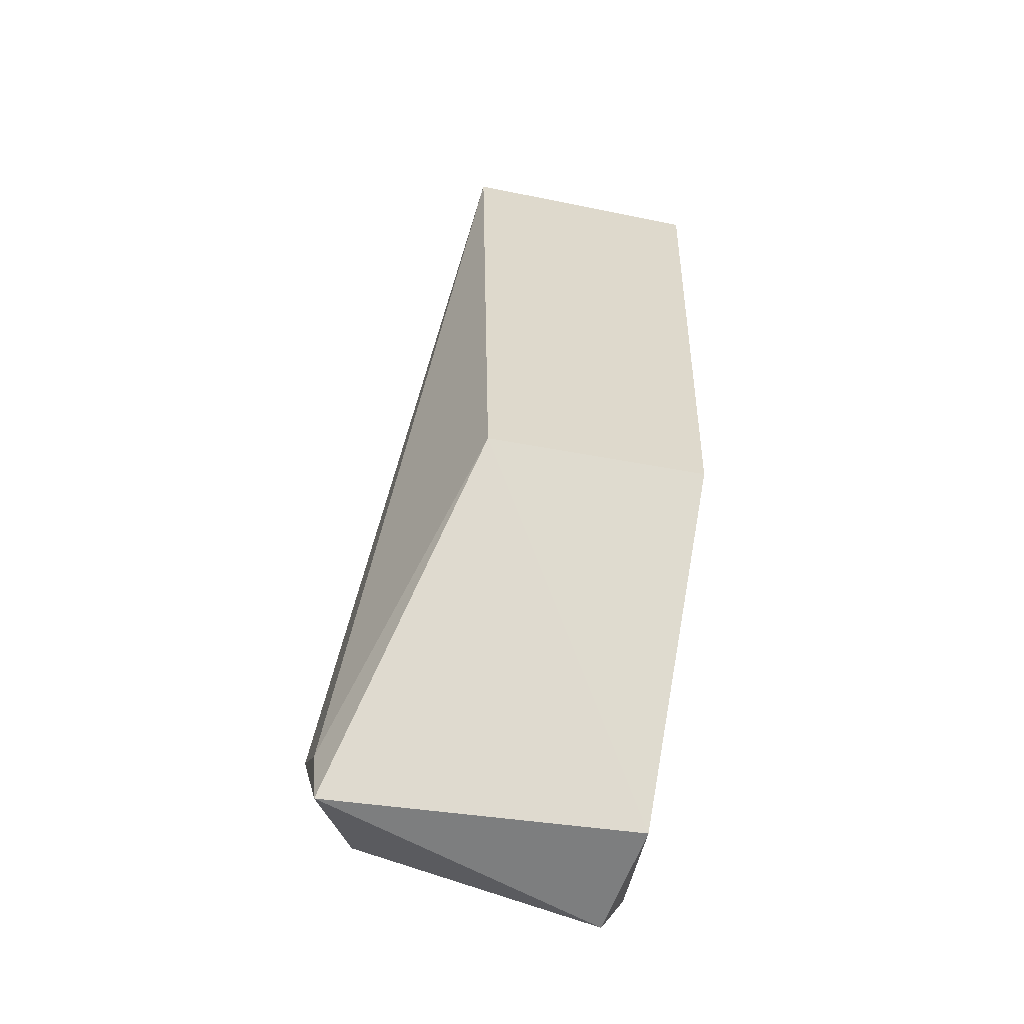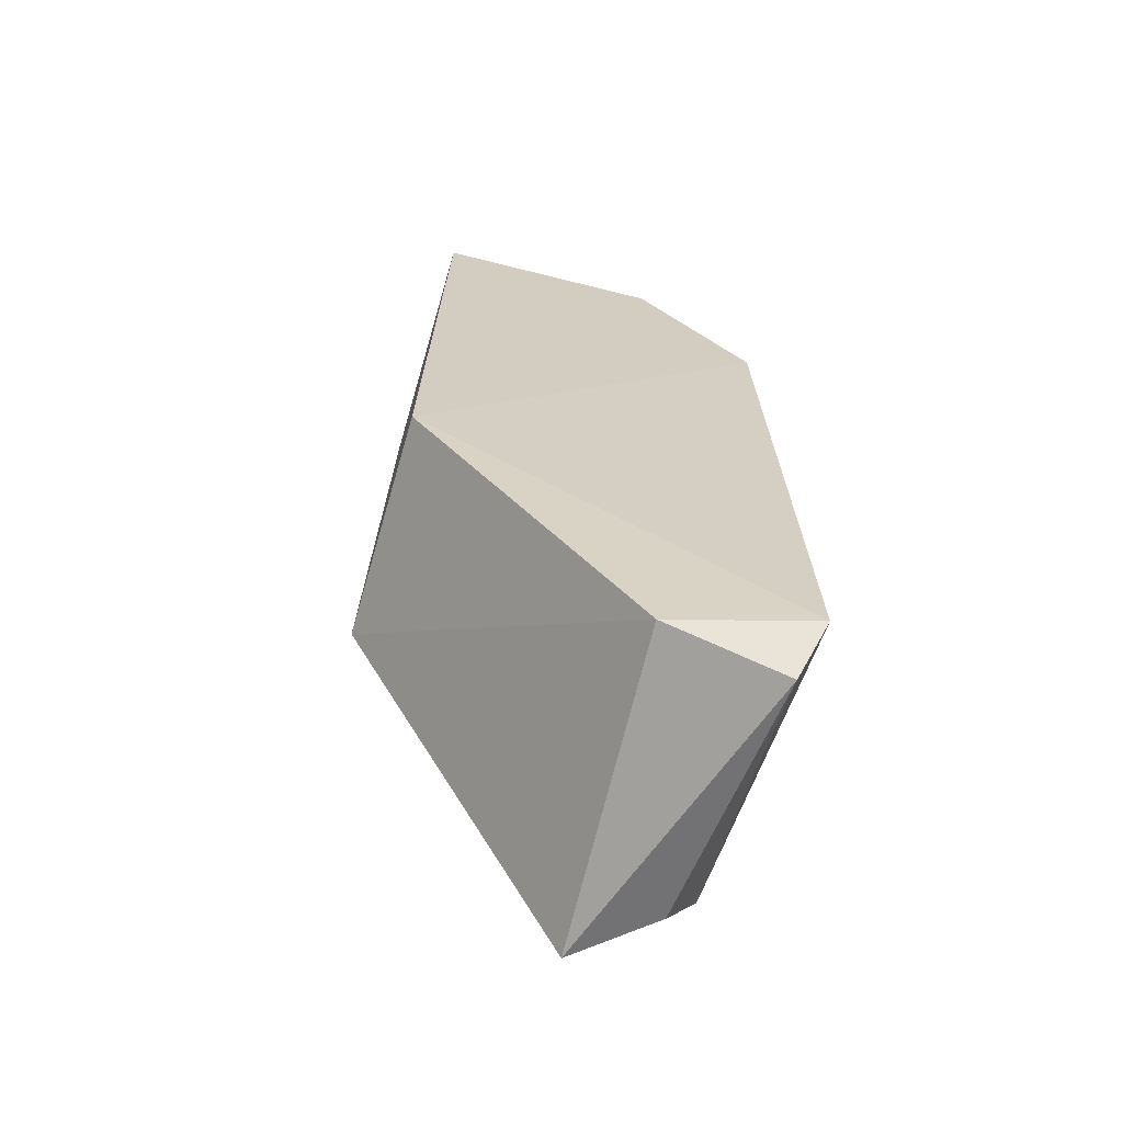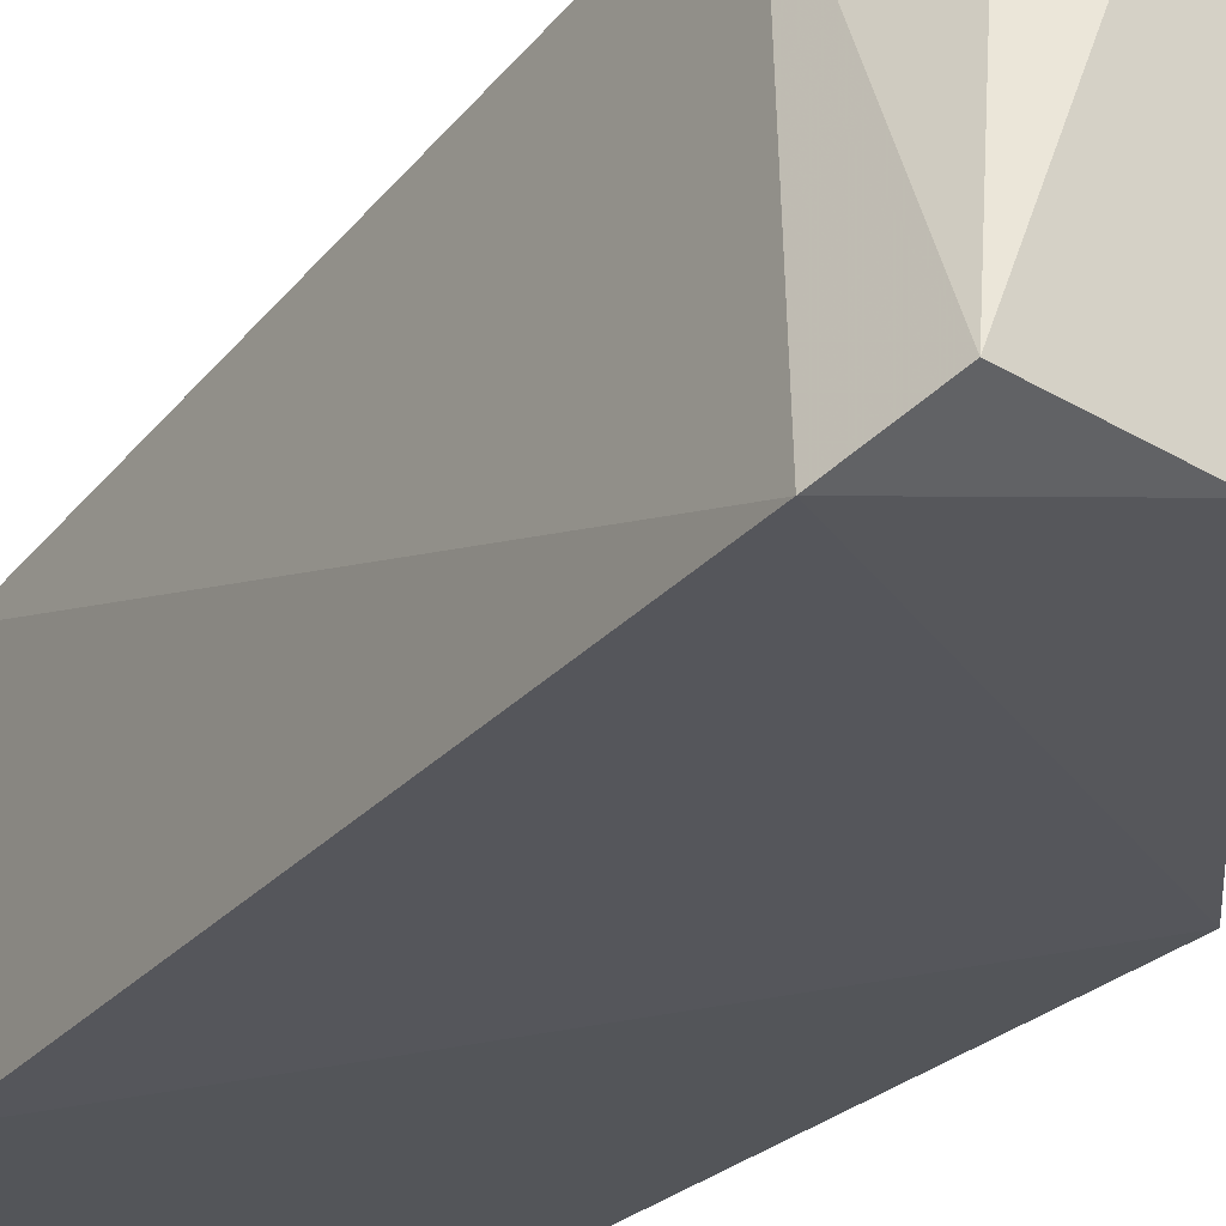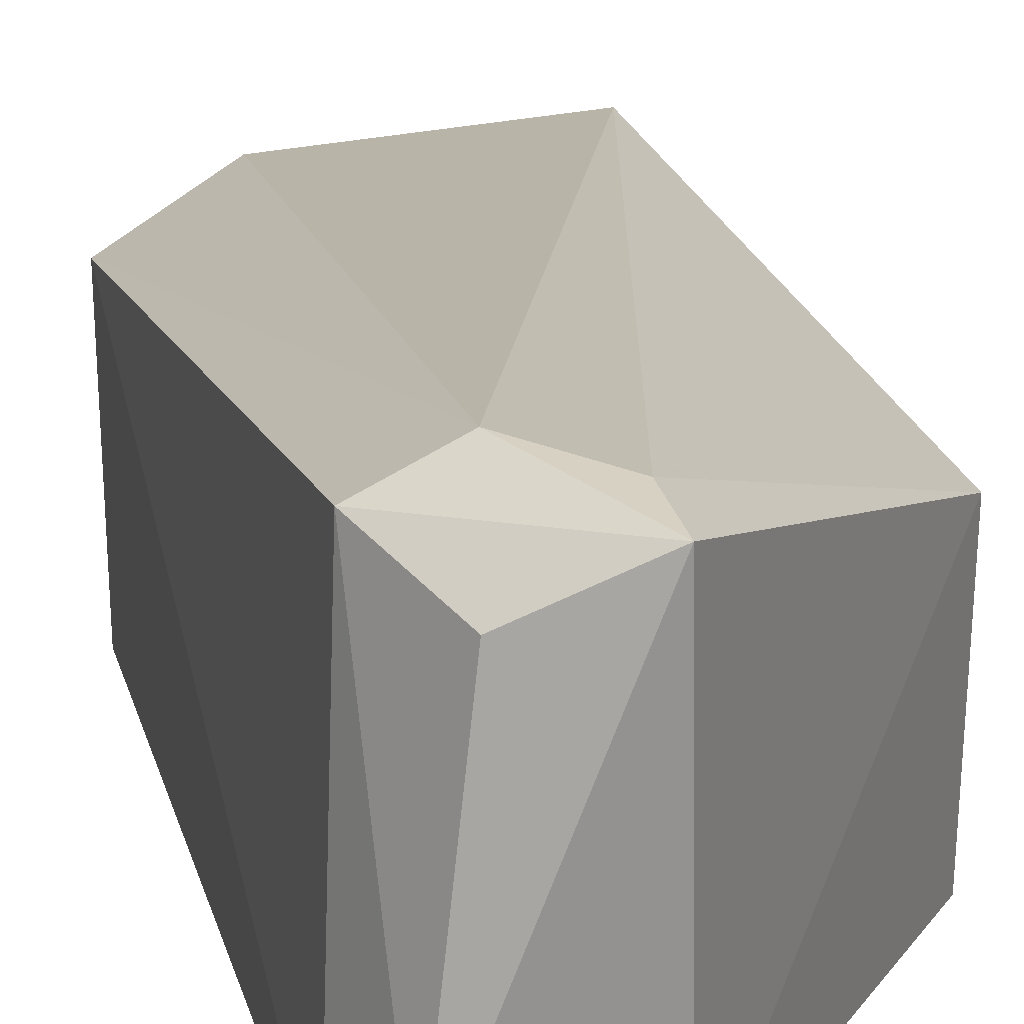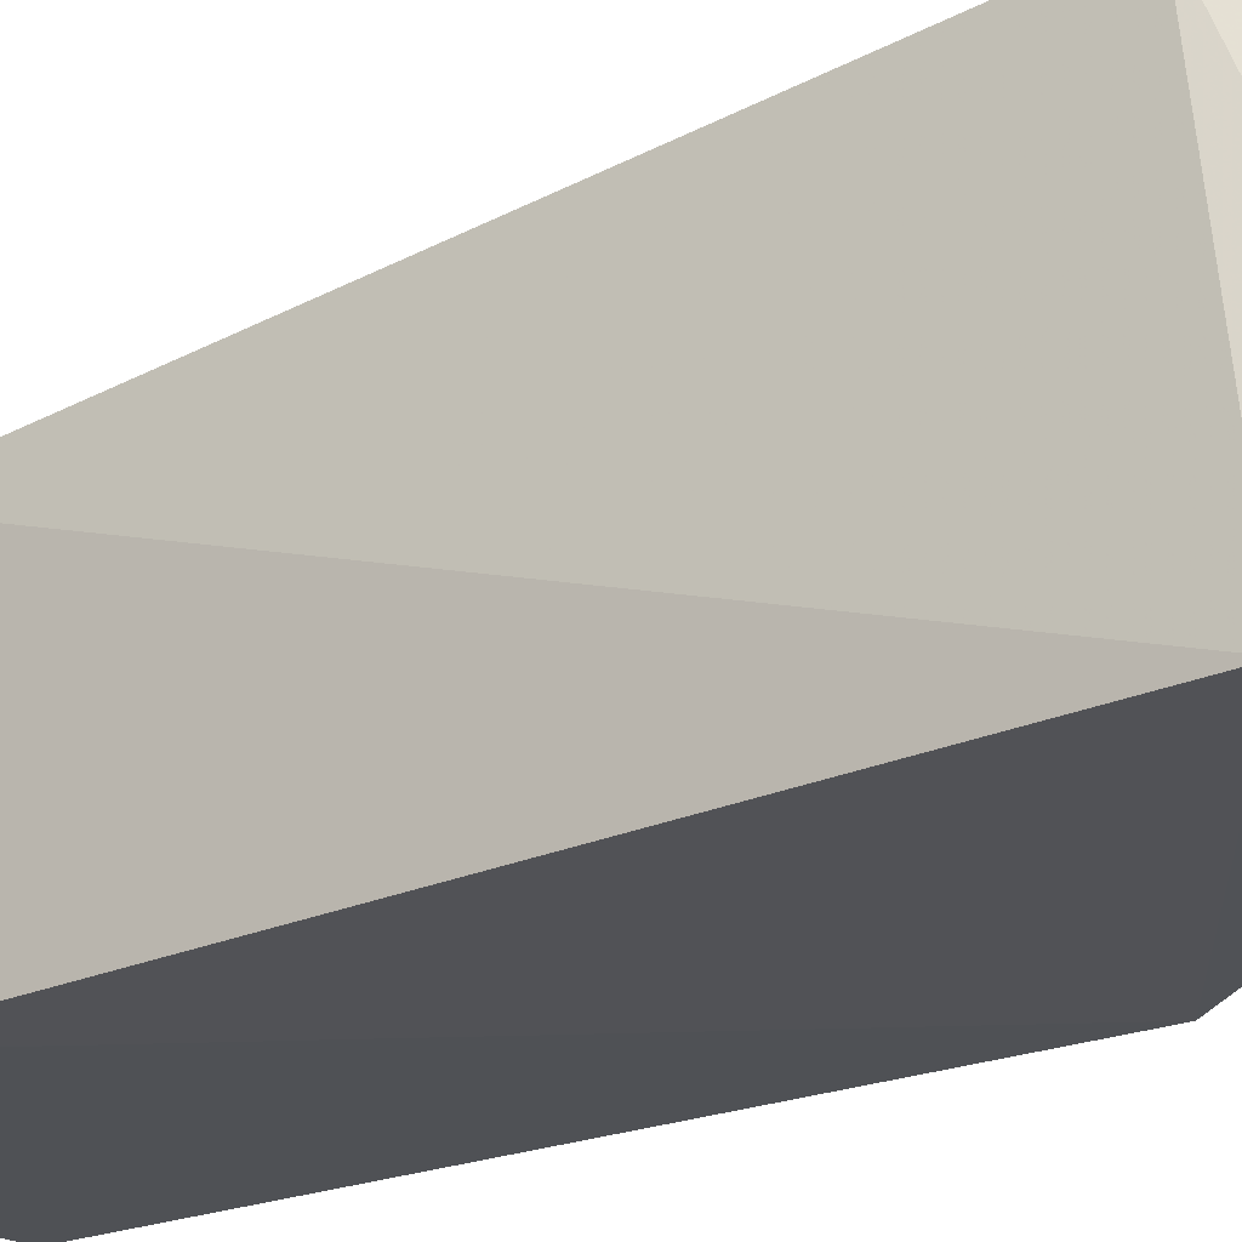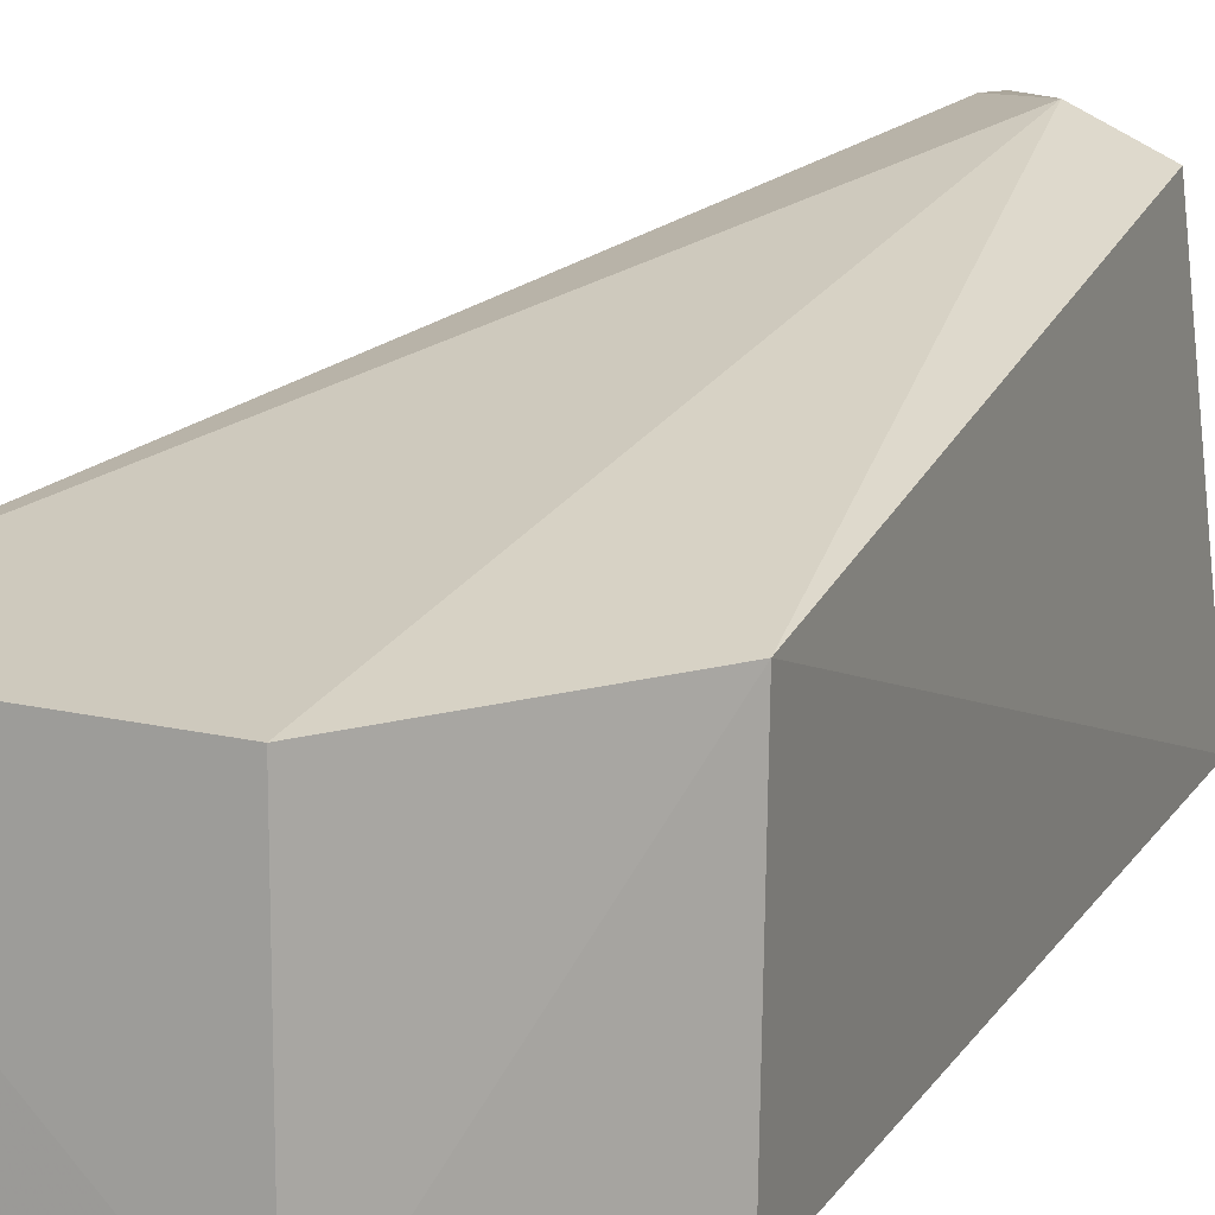
<metadata>
{"format":"obj","ext":"obj","renderer":"f3d","projection":"perspective","resolution":1024,"background":"white","views":[{"elev":-58.1,"azim":79.2,"up":"+Y"},{"elev":-69.8,"azim":164.5,"up":"+Y"},{"elev":-23.9,"azim":-33.6,"up":"+Z"},{"elev":21.8,"azim":-14.6,"up":"+Z"},{"elev":-19.9,"azim":-56.7,"up":"+Z"},{"elev":13.2,"azim":-159.9,"up":"+Z"}]}
</metadata>
<code>
v 0.01966 0.002184 0.02217
v 0.0197 -0.04581 0.0212
v 0.01939 0.001905 0.003357
v 0.002067 0.002248 0.002956
v -0.006747 -0.05877 0.02834
v 0.002767 -0.06681 0.00661
v 0.002153 -0.06315 0.03007
v -0.006963 -0.01088 0.02115
v 0.01946 -0.04541 0.004868
v 0.002147 -0.06746 0.02967
v 0.002138 0.00222 0.0212
v -0.008262 -0.06194 0.005705
v -0.006691 -0.01076 0.003122
v -0.00217 -0.05888 0.03054
v -0.006297 -0.06706 0.007987
v -0.003752 -0.06532 0.02643
f 1 2 3
f 1 3 4
f 7 2 1
f 9 3 2
f 9 2 6
f 10 6 2
f 10 2 7
f 11 1 4
f 11 4 8
f 12 5 8
f 12 9 6
f 13 4 3
f 13 3 9
f 13 9 12
f 13 12 8
f 13 8 4
f 14 10 7
f 14 5 10
f 14 7 1
f 14 1 11
f 14 11 8
f 14 8 5
f 15 5 12
f 15 12 6
f 15 6 10
f 16 15 10
f 16 10 5
f 16 5 15

</code>
